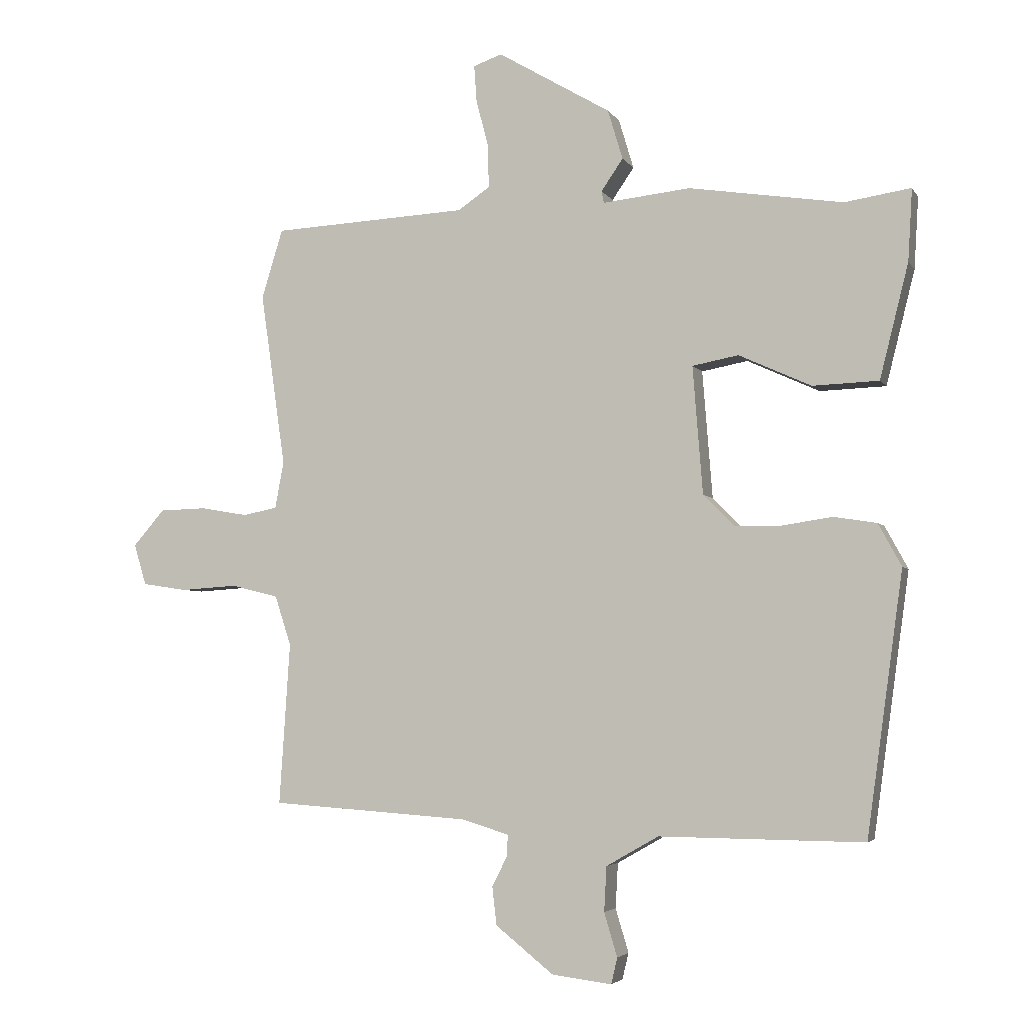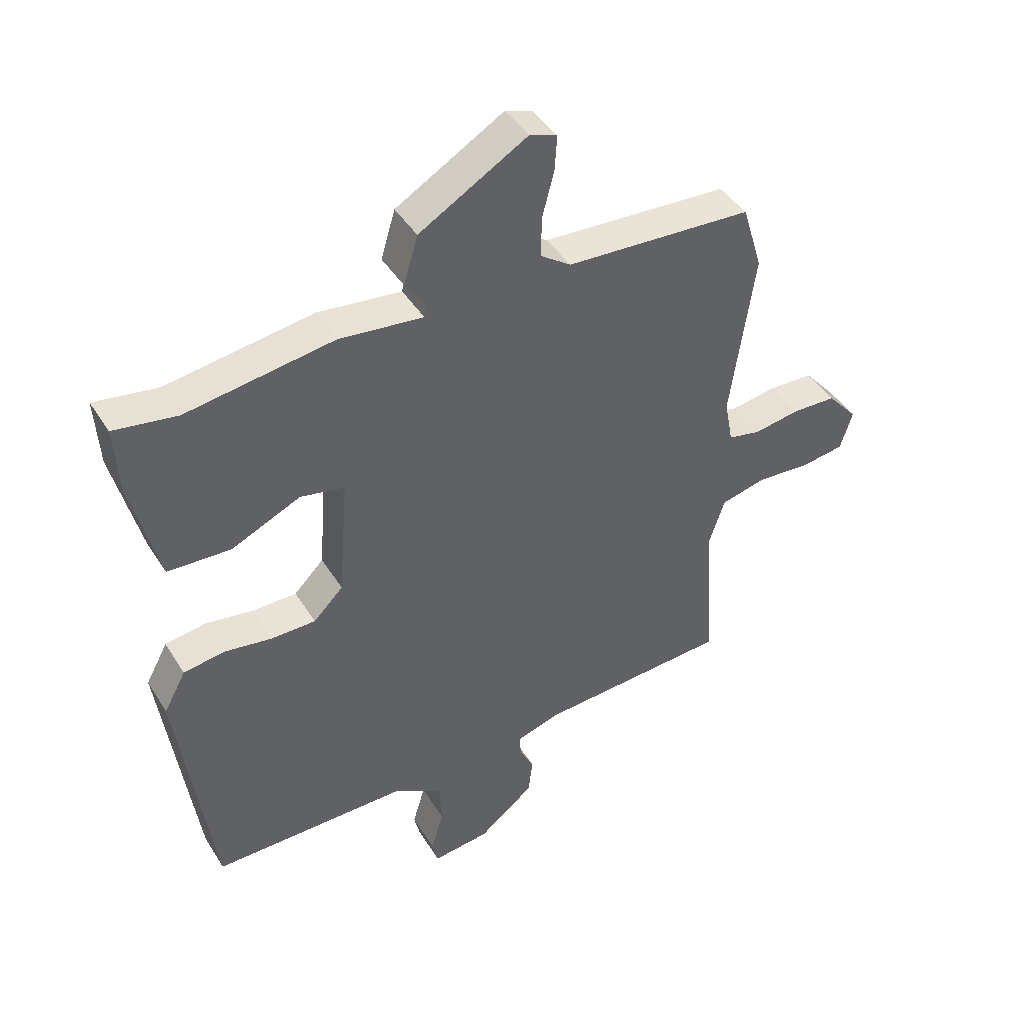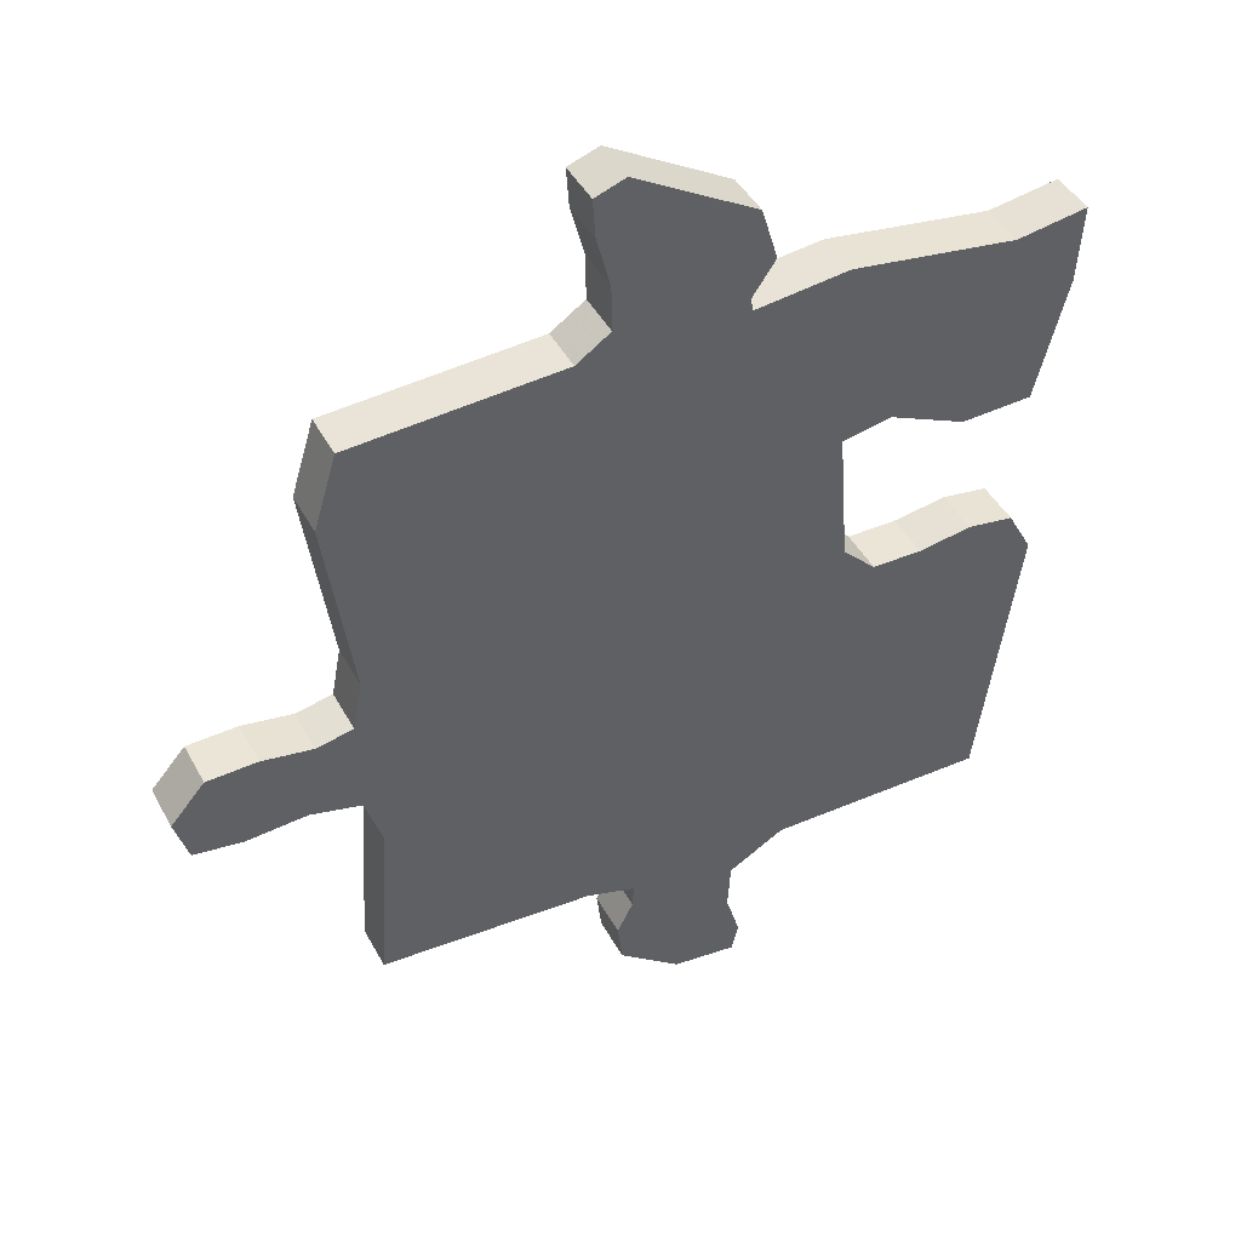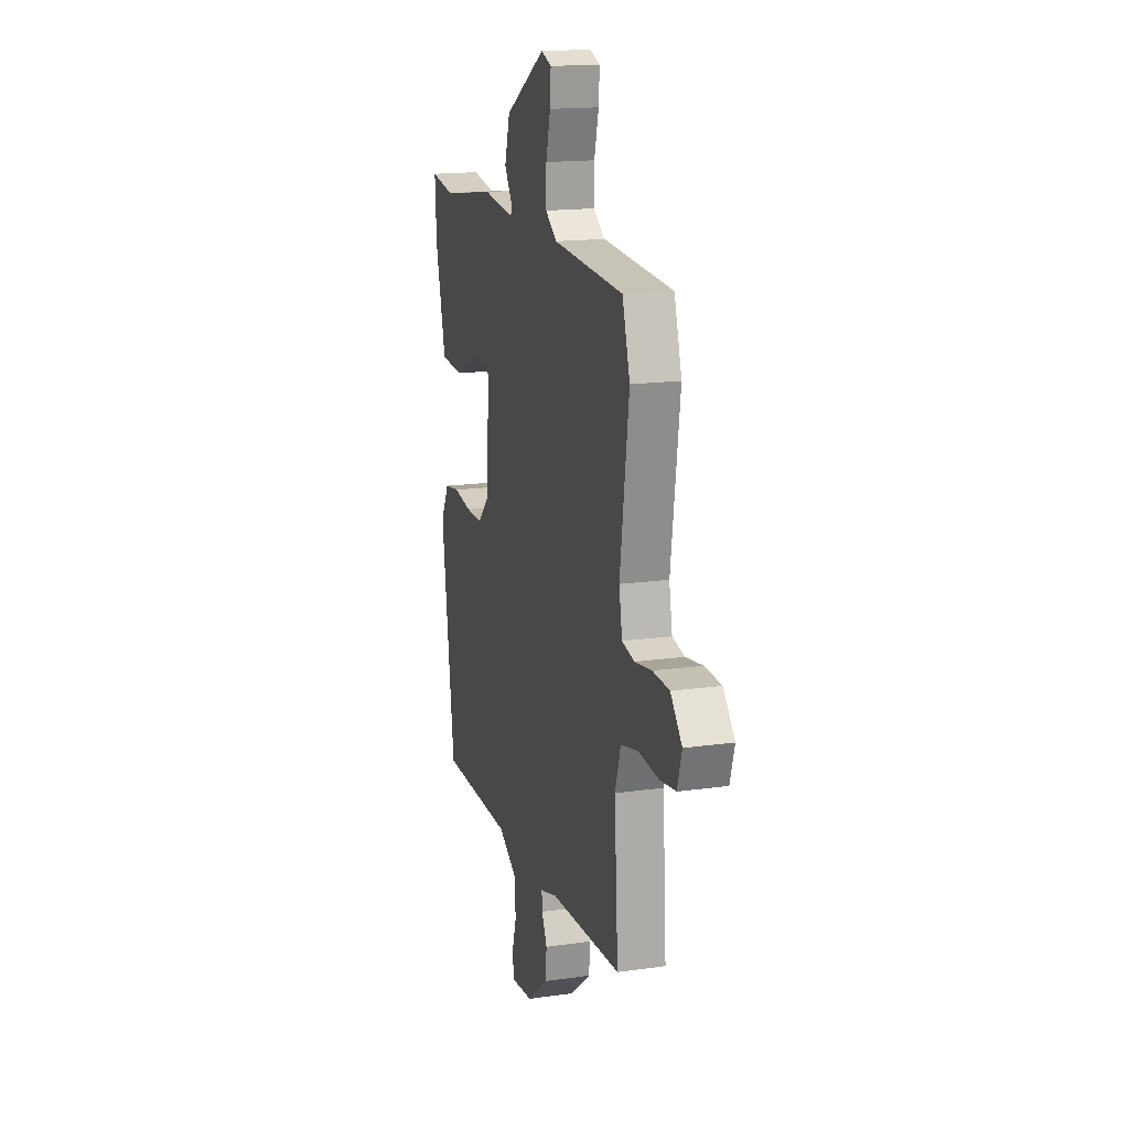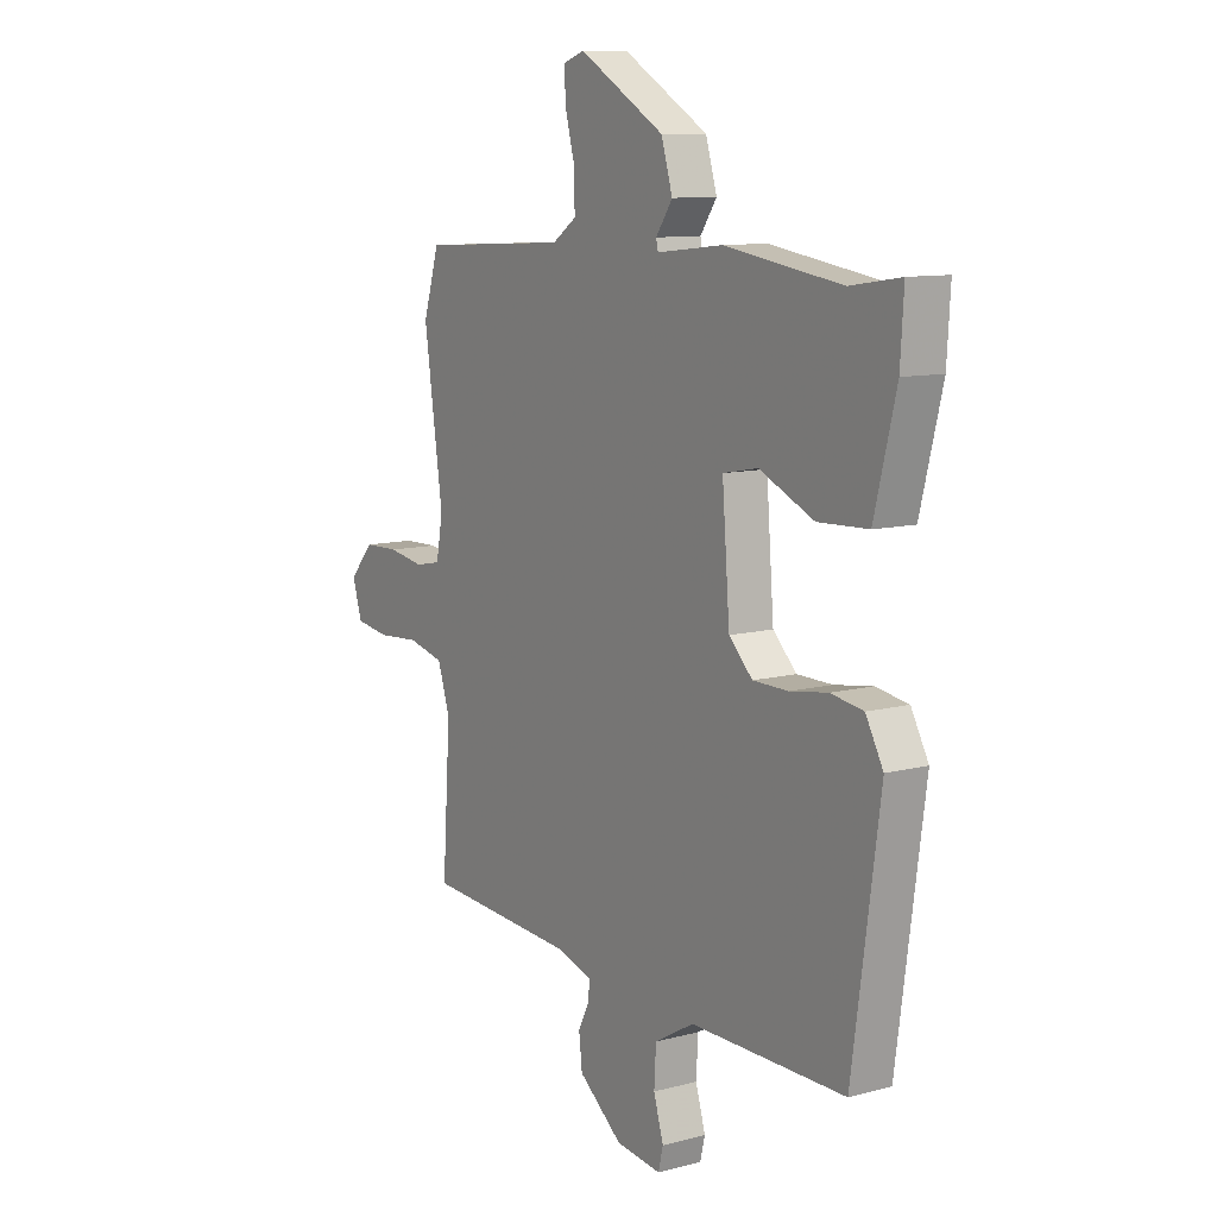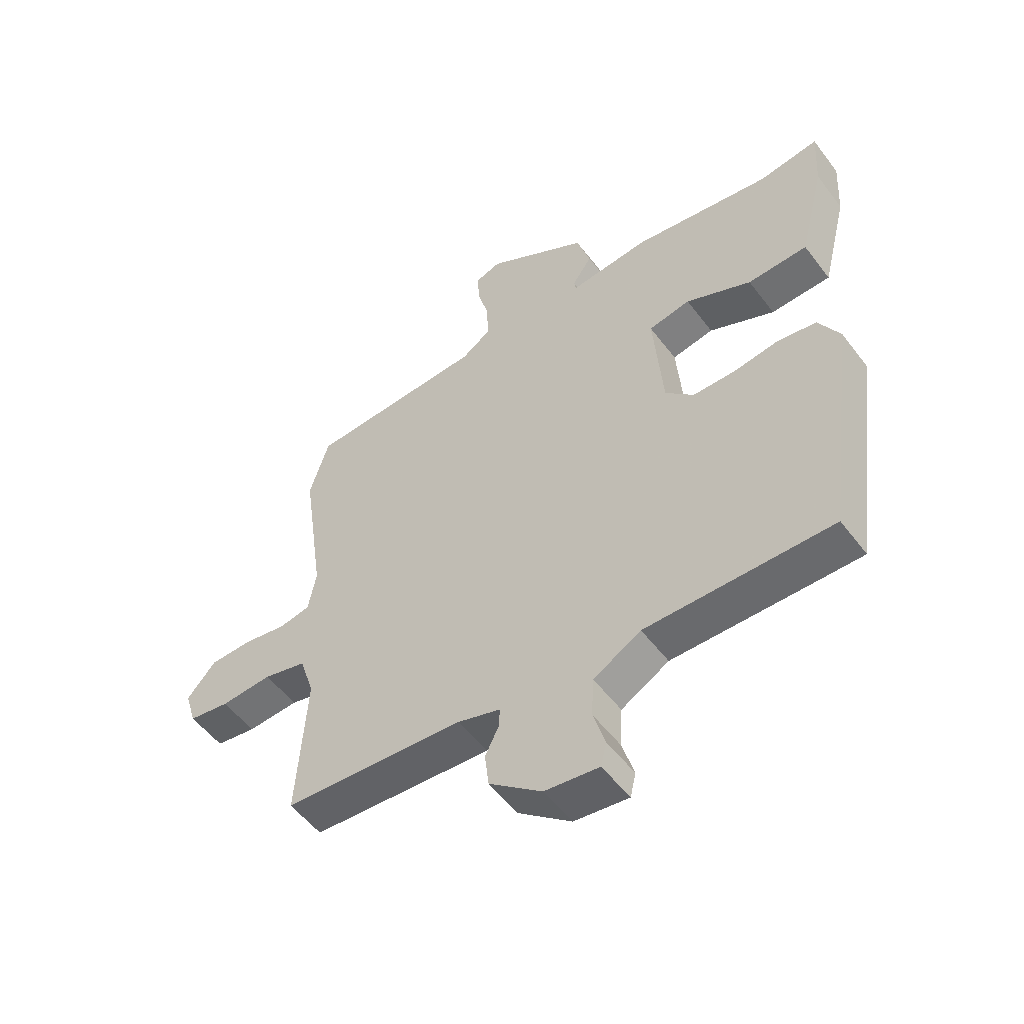
<metadata>
{"format":"obj","ext":"obj","renderer":"f3d","projection":"perspective","resolution":1024,"background":"white","views":[{"elev":-4.2,"azim":-162.6,"up":"+Z"},{"elev":43.1,"azim":-29.6,"up":"+Z"},{"elev":44.4,"azim":153.1,"up":"+Z"},{"elev":16.8,"azim":74.1,"up":"+Z"},{"elev":10.1,"azim":-123.9,"up":"+Z"},{"elev":-53.4,"azim":-143.7,"up":"+Z"}]}
</metadata>
<code>
v -0.554 0.07 0.508
v -0.448 0.07 0.492
v -0.201 0.07 0.53
v -0.061 0.07 0.515
v -0.057 0.07 0.534
v -0.092 0.07 0.585
v -0.068 0.07 0.665
v 0.113 0.07 0.772
v 0.159 0.07 0.756
v 0.155 0.07 0.697
v 0.135 0.07 0.621
v 0.134 0.07 0.553
v 0.185 0.07 0.518
v 0.499 0.07 0.502
v 0.533 0.07 0.391
v 0.493 0.07 0.111
v 0.507 0.07 0.036
v 0.562 0.07 0.025
v 0.638 0.07 0.038
v 0.713 0.07 0.036
v 0.764 0.07 -0.022
v 0.744 0.07 -0.088
v 0.672 0.07 -0.099
v 0.581 0.07 -0.093
v 0.505 0.07 -0.112
v 0.479 0.07 -0.192
v 0.496 0.07 -0.452
v 0.176 0.07 -0.474
v 0.101 0.07 -0.497
v 0.103 0.07 -0.532
v 0.127 0.07 -0.58
v 0.12 0.07 -0.641
v 0.027 0.07 -0.715
v -0.069 0.07 -0.727
v -0.079 0.07 -0.685
v -0.058 0.07 -0.615
v -0.062 0.07 -0.543
v -0.146 0.07 -0.495
v -0.474 0.07 -0.498
v -0.532 0.07 -0.078
v -0.495 0.07 -0.01
v -0.426 0.07 0.001
v -0.346 0.07 -0.011
v -0.271 0.07 -0.01
v -0.221 0.07 0.04
v -0.205 0.07 0.245
v -0.279 0.07 0.259
v -0.395 0.07 0.206
v -0.501 0.07 0.21
v -0.547 0.07 0.393
v -0.554 0 0.508
v -0.448 0 0.492
v -0.201 0 0.53
v -0.061 0 0.515
v -0.057 0 0.534
v -0.092 0 0.585
v -0.068 0 0.665
v 0.113 0 0.772
v 0.159 0 0.756
v 0.155 0 0.697
v 0.135 0 0.621
v 0.134 0 0.553
v 0.185 0 0.518
v 0.499 0 0.502
v 0.533 0 0.391
v 0.493 0 0.111
v 0.507 0 0.036
v 0.562 0 0.025
v 0.638 0 0.038
v 0.713 0 0.036
v 0.764 0 -0.022
v 0.744 0 -0.088
v 0.672 0 -0.099
v 0.581 0 -0.093
v 0.505 0 -0.112
v 0.479 0 -0.192
v 0.496 0 -0.452
v 0.176 0 -0.474
v 0.101 0 -0.497
v 0.103 0 -0.532
v 0.127 0 -0.58
v 0.12 0 -0.641
v 0.027 0 -0.715
v -0.069 0 -0.727
v -0.079 0 -0.685
v -0.058 0 -0.615
v -0.062 0 -0.543
v -0.146 0 -0.495
v -0.474 0 -0.498
v -0.532 0 -0.078
v -0.495 0 -0.01
v -0.426 0 0.001
v -0.346 0 -0.011
v -0.271 0 -0.01
v -0.221 0 0.04
v -0.205 0 0.245
v -0.279 0 0.259
v -0.395 0 0.206
v -0.501 0 0.21
v -0.547 0 0.393
f 50 1 2
f 49 50 2
f 48 49 2
f 47 48 2
f 2 3 4
f 47 2 4
f 46 47 4
f 45 46 4
f 41 42 43
f 40 41 43
f 39 40 43
f 38 39 43
f 37 38 43 44
f 34 35 36
f 33 34 36
f 32 33 36
f 31 32 36
f 30 31 36
f 29 30 36 37
f 37 44 45
f 29 37 45
f 28 29 45
f 22 23 24
f 21 22 24
f 20 21 24
f 19 20 24
f 18 19 24
f 17 18 24 25
f 16 17 25 26
f 13 14 15 16
f 12 13 16 26
f 9 10 11
f 8 9 11
f 7 8 11
f 6 7 11
f 5 6 11
f 4 5 11 12
f 27 28 45
f 26 27 45
f 12 26 45
f 4 12 45
f 52 51 100
f 52 100 99
f 52 99 98
f 52 98 97
f 54 53 52
f 54 52 97
f 54 97 96
f 54 96 95
f 93 92 91
f 93 91 90
f 93 90 89
f 93 89 88
f 94 93 88 87
f 86 85 84
f 86 84 83
f 86 83 82
f 86 82 81
f 86 81 80
f 87 86 80 79
f 95 94 87
f 95 87 79
f 95 79 78
f 74 73 72
f 74 72 71
f 74 71 70
f 74 70 69
f 74 69 68
f 75 74 68 67
f 76 75 67 66
f 66 65 64 63
f 76 66 63 62
f 61 60 59
f 61 59 58
f 61 58 57
f 61 57 56
f 61 56 55
f 62 61 55 54
f 95 78 77
f 95 77 76
f 95 76 62
f 95 62 54
f 1 51 52 2
f 2 52 53 3
f 3 53 54 4
f 4 54 55 5
f 5 55 56 6
f 6 56 57 7
f 7 57 58 8
f 8 58 59 9
f 9 59 60 10
f 10 60 61 11
f 11 61 62 12
f 12 62 63 13
f 13 63 64 14
f 14 64 65 15
f 15 65 66 16
f 16 66 67 17
f 17 67 68 18
f 18 68 69 19
f 19 69 70 20
f 20 70 71 21
f 21 71 72 22
f 22 72 73 23
f 23 73 74 24
f 24 74 75 25
f 25 75 76 26
f 26 76 77 27
f 27 77 78 28
f 28 78 79 29
f 29 79 80 30
f 30 80 81 31
f 31 81 82 32
f 32 82 83 33
f 33 83 84 34
f 34 84 85 35
f 35 85 86 36
f 36 86 87 37
f 37 87 88 38
f 38 88 89 39
f 39 89 90 40
f 40 90 91 41
f 41 91 92 42
f 42 92 93 43
f 43 93 94 44
f 44 94 95 45
f 45 95 96 46
f 46 96 97 47
f 47 97 98 48
f 48 98 99 49
f 49 99 100 50
f 50 100 51 1

</code>
